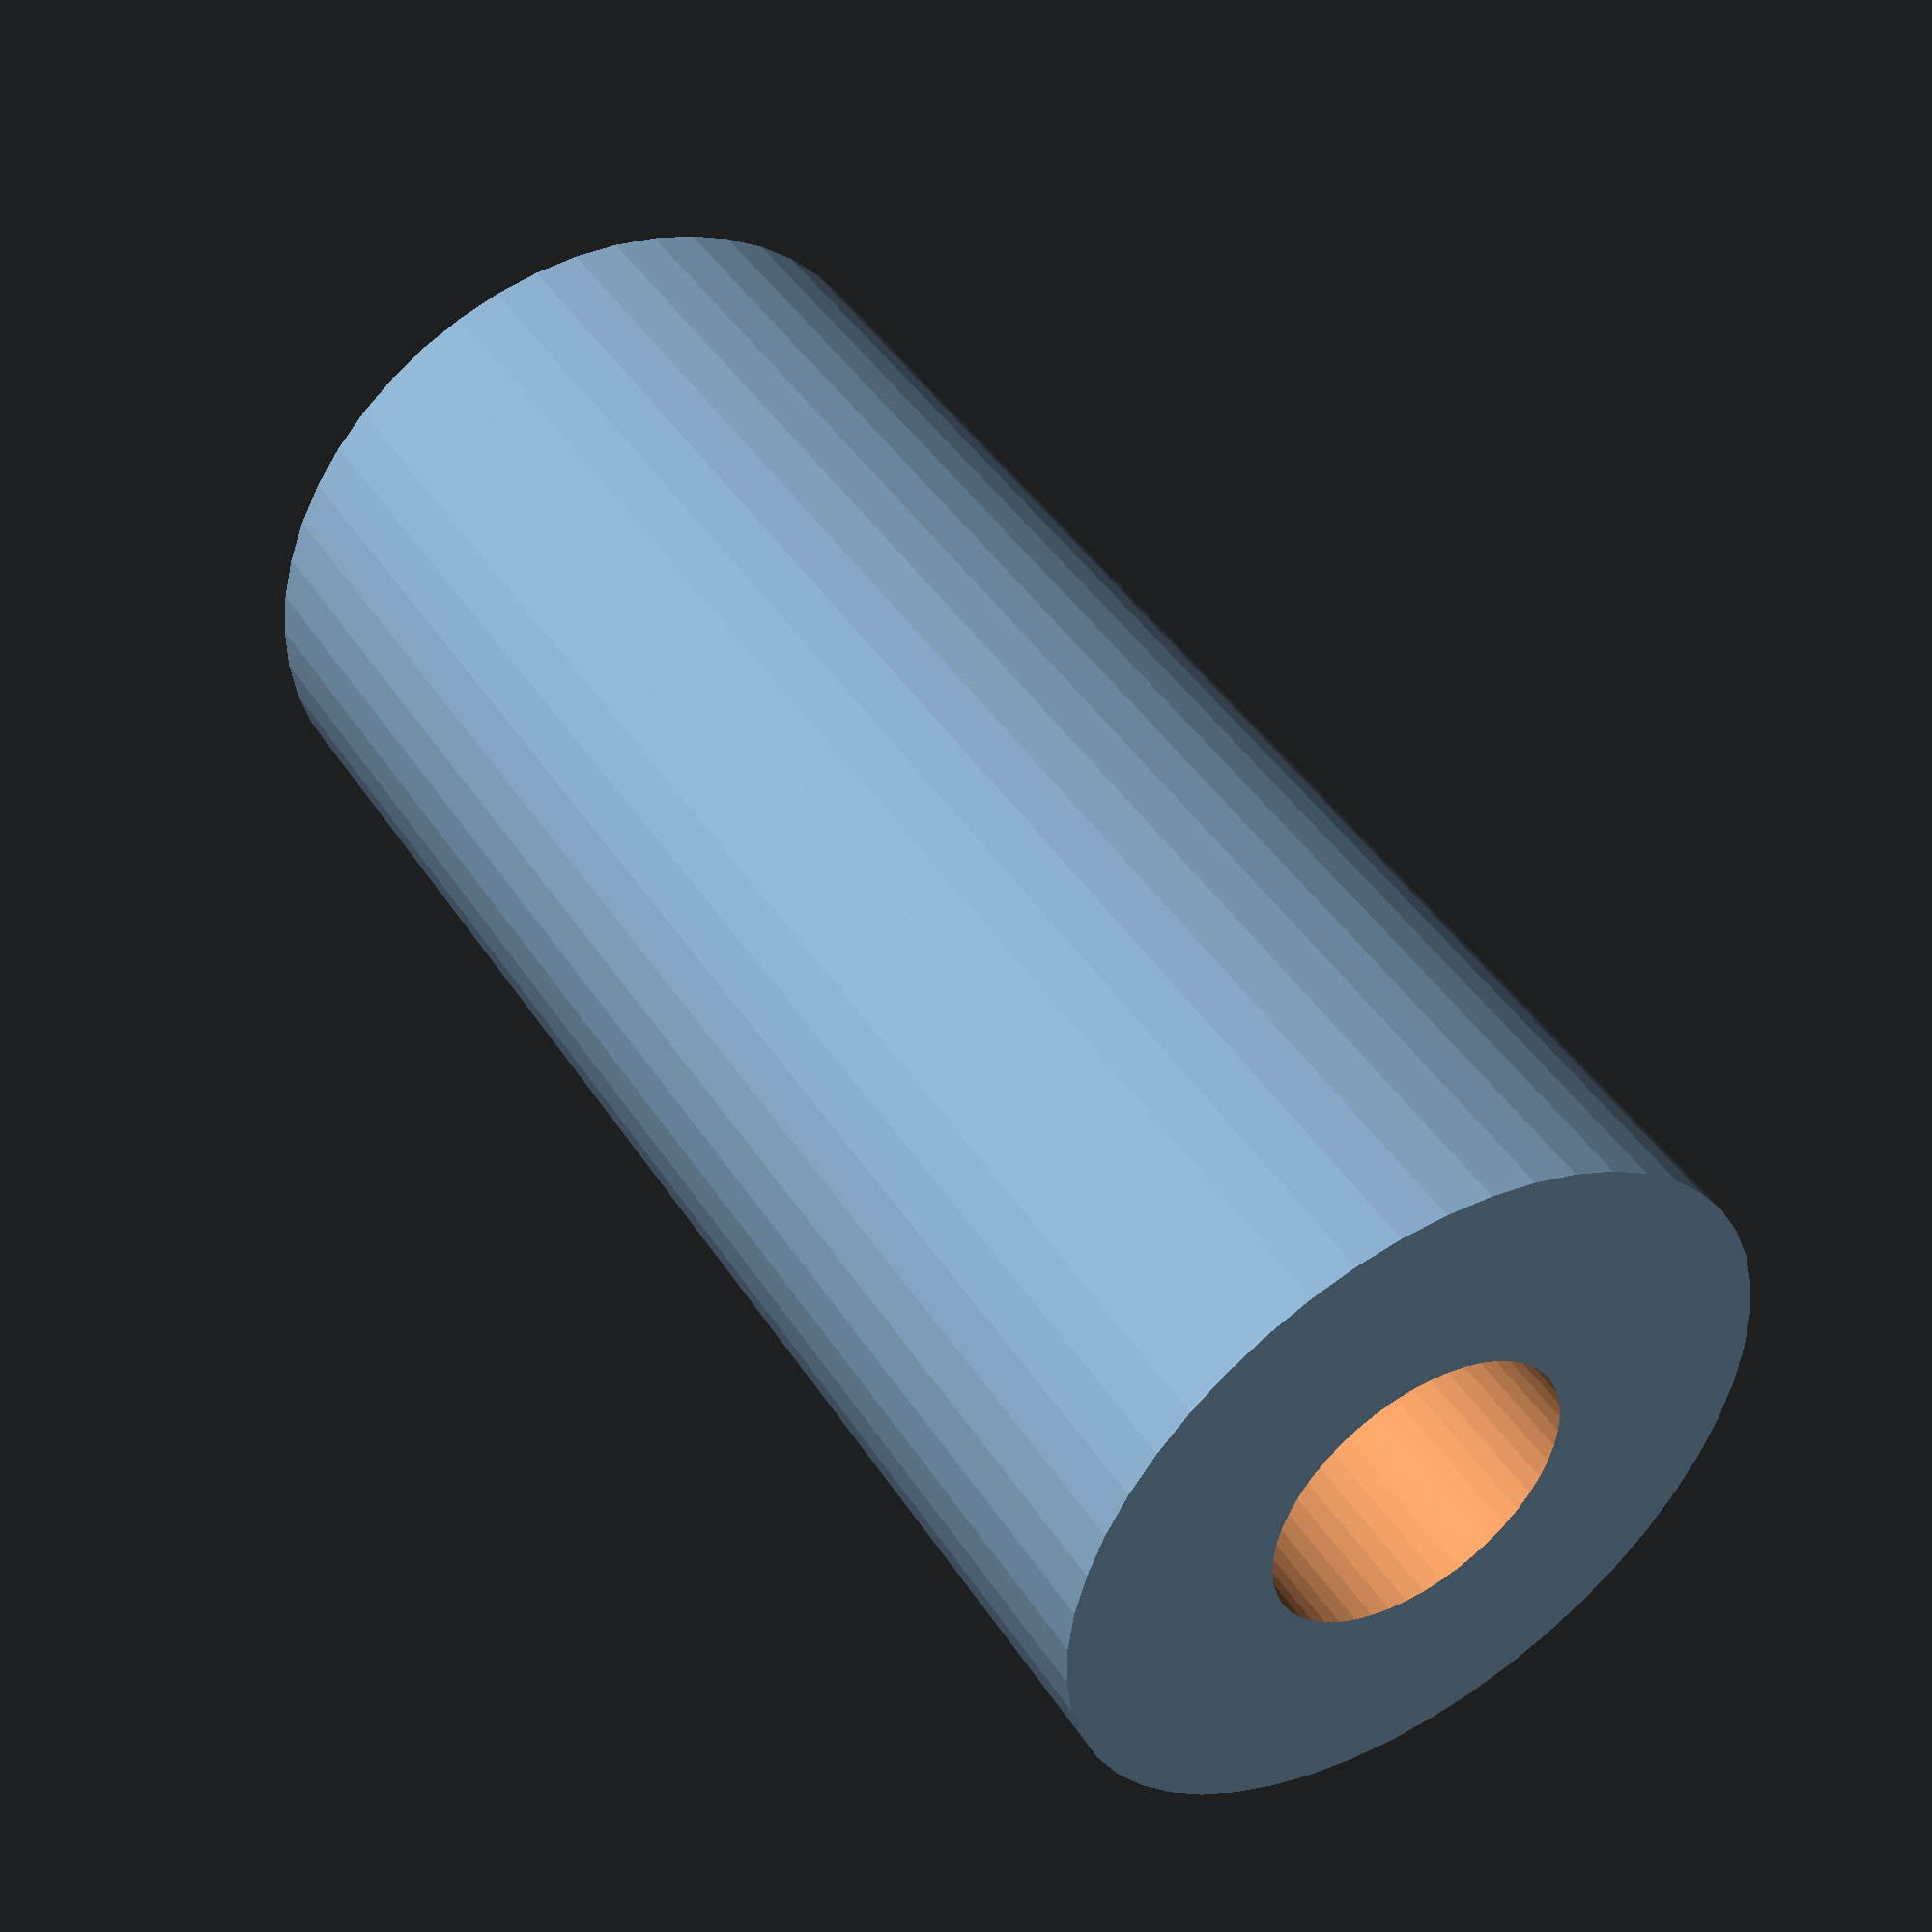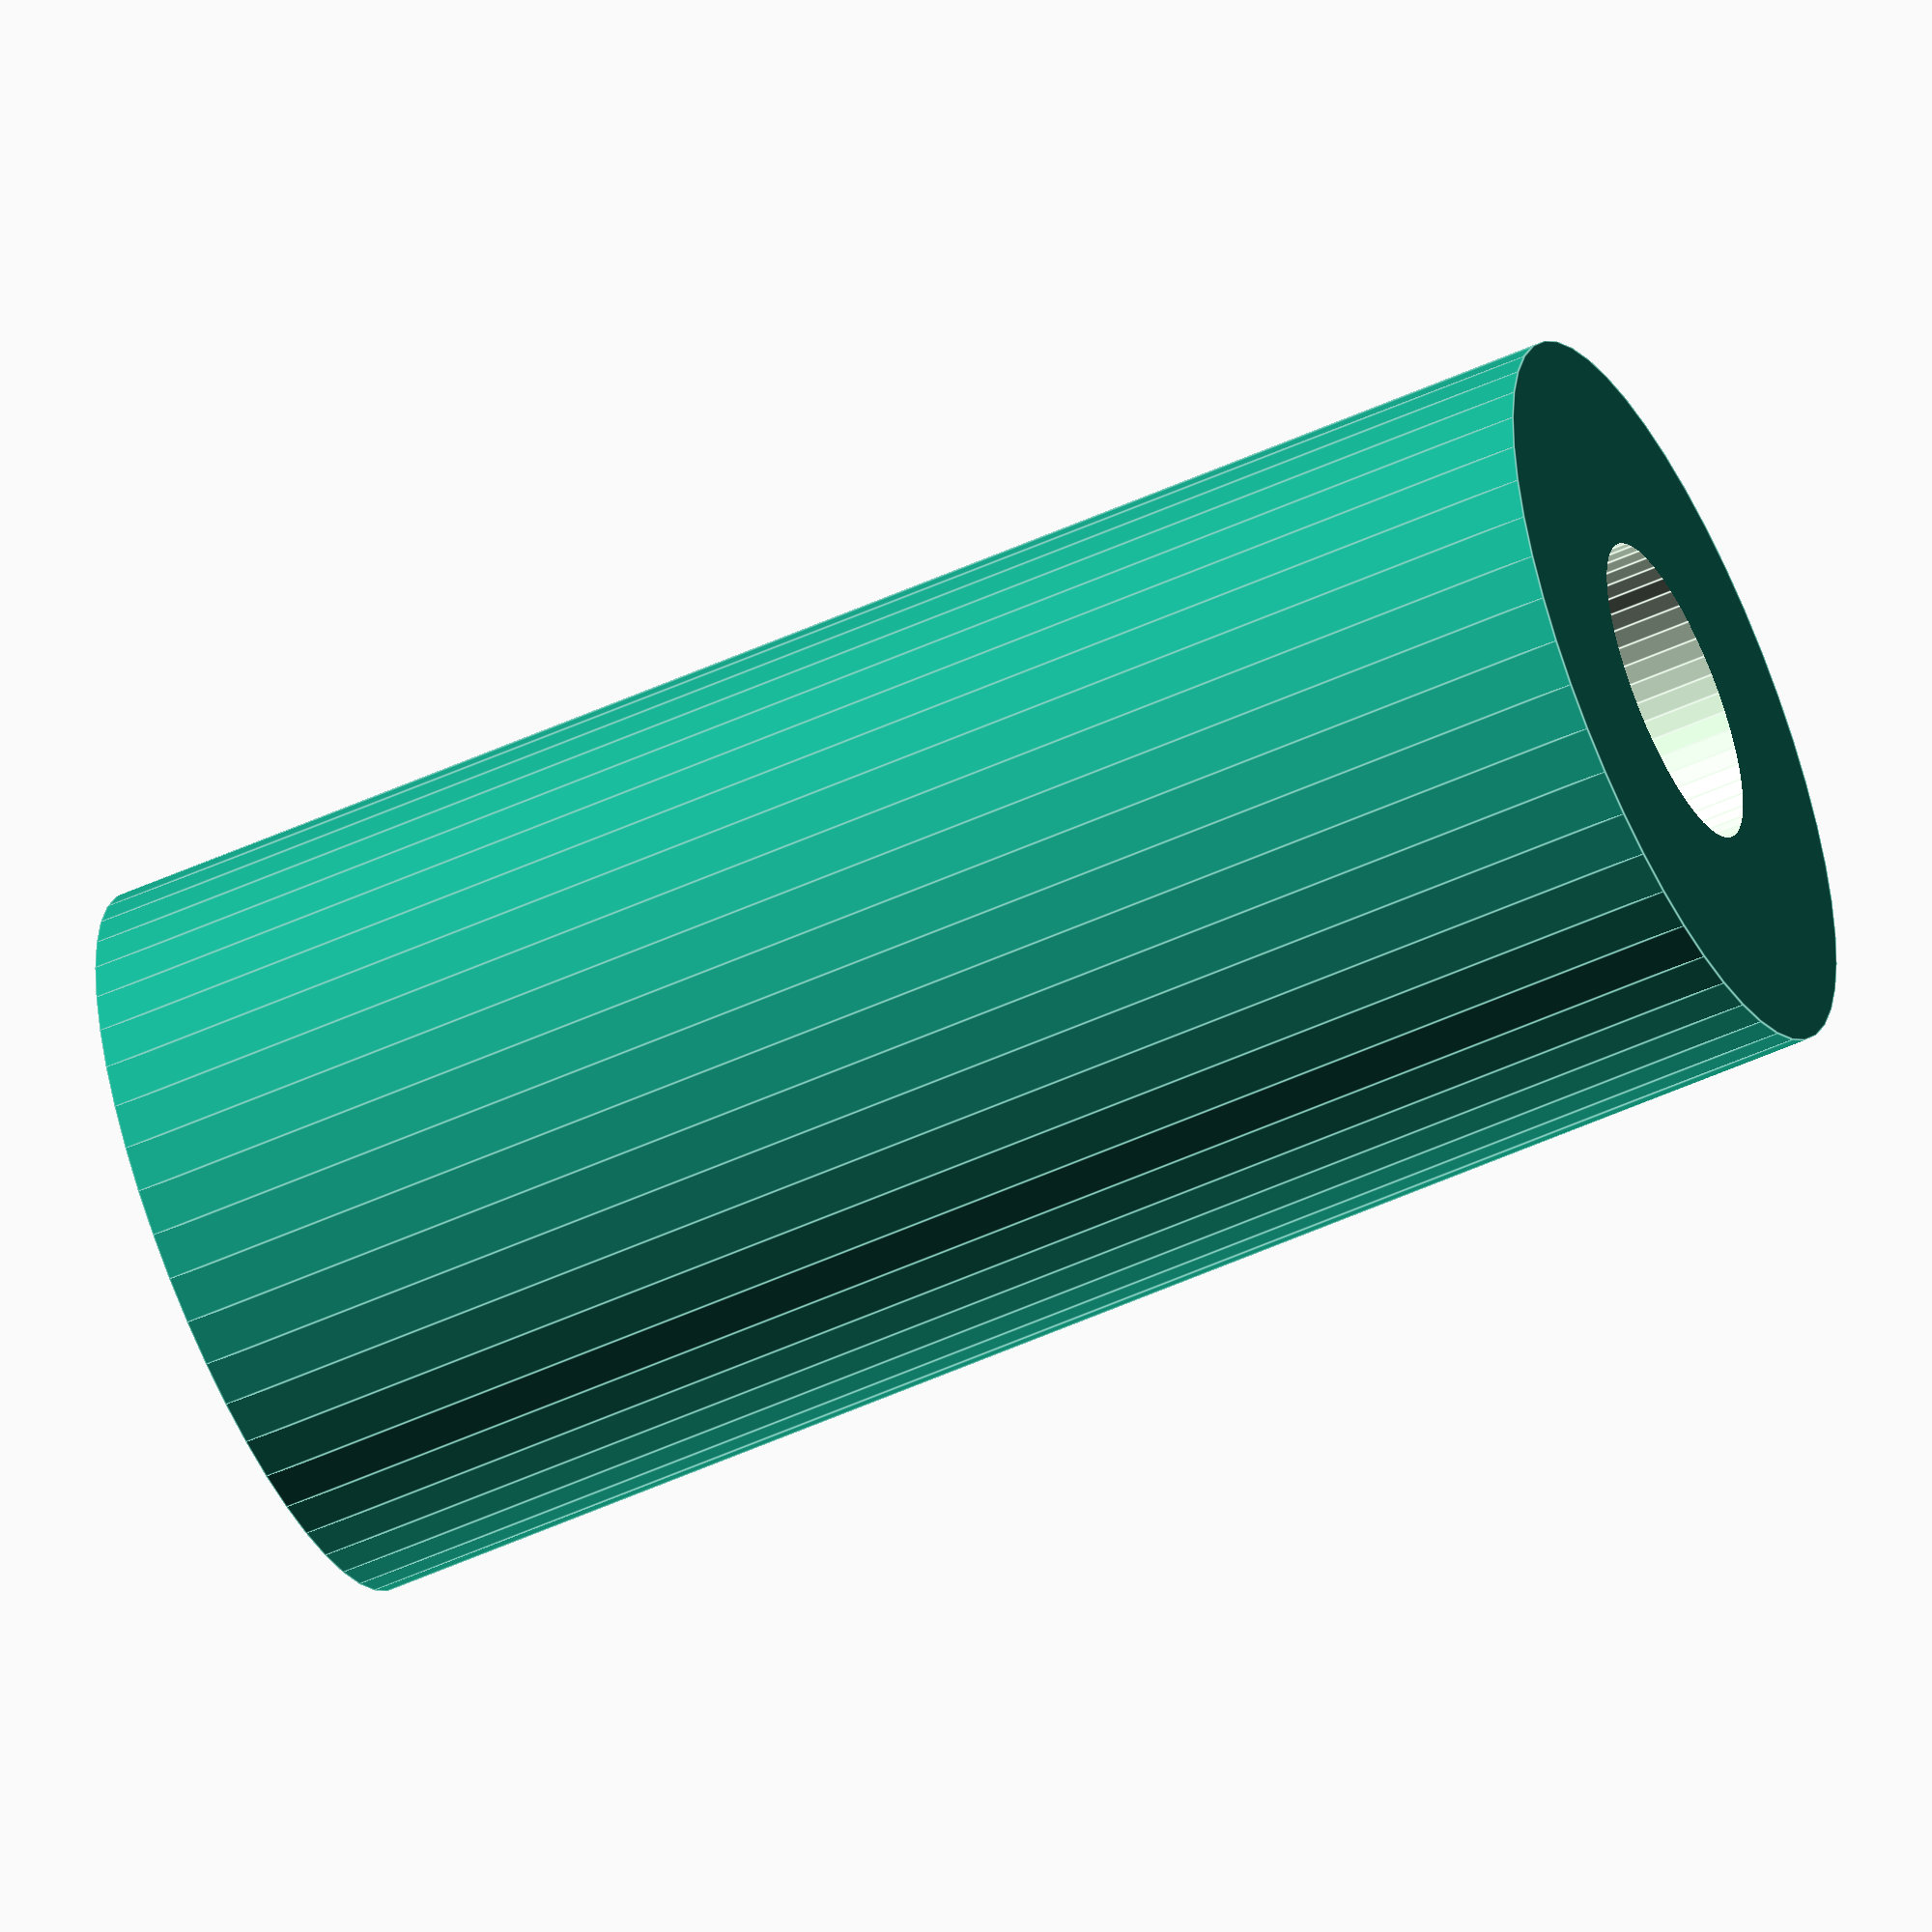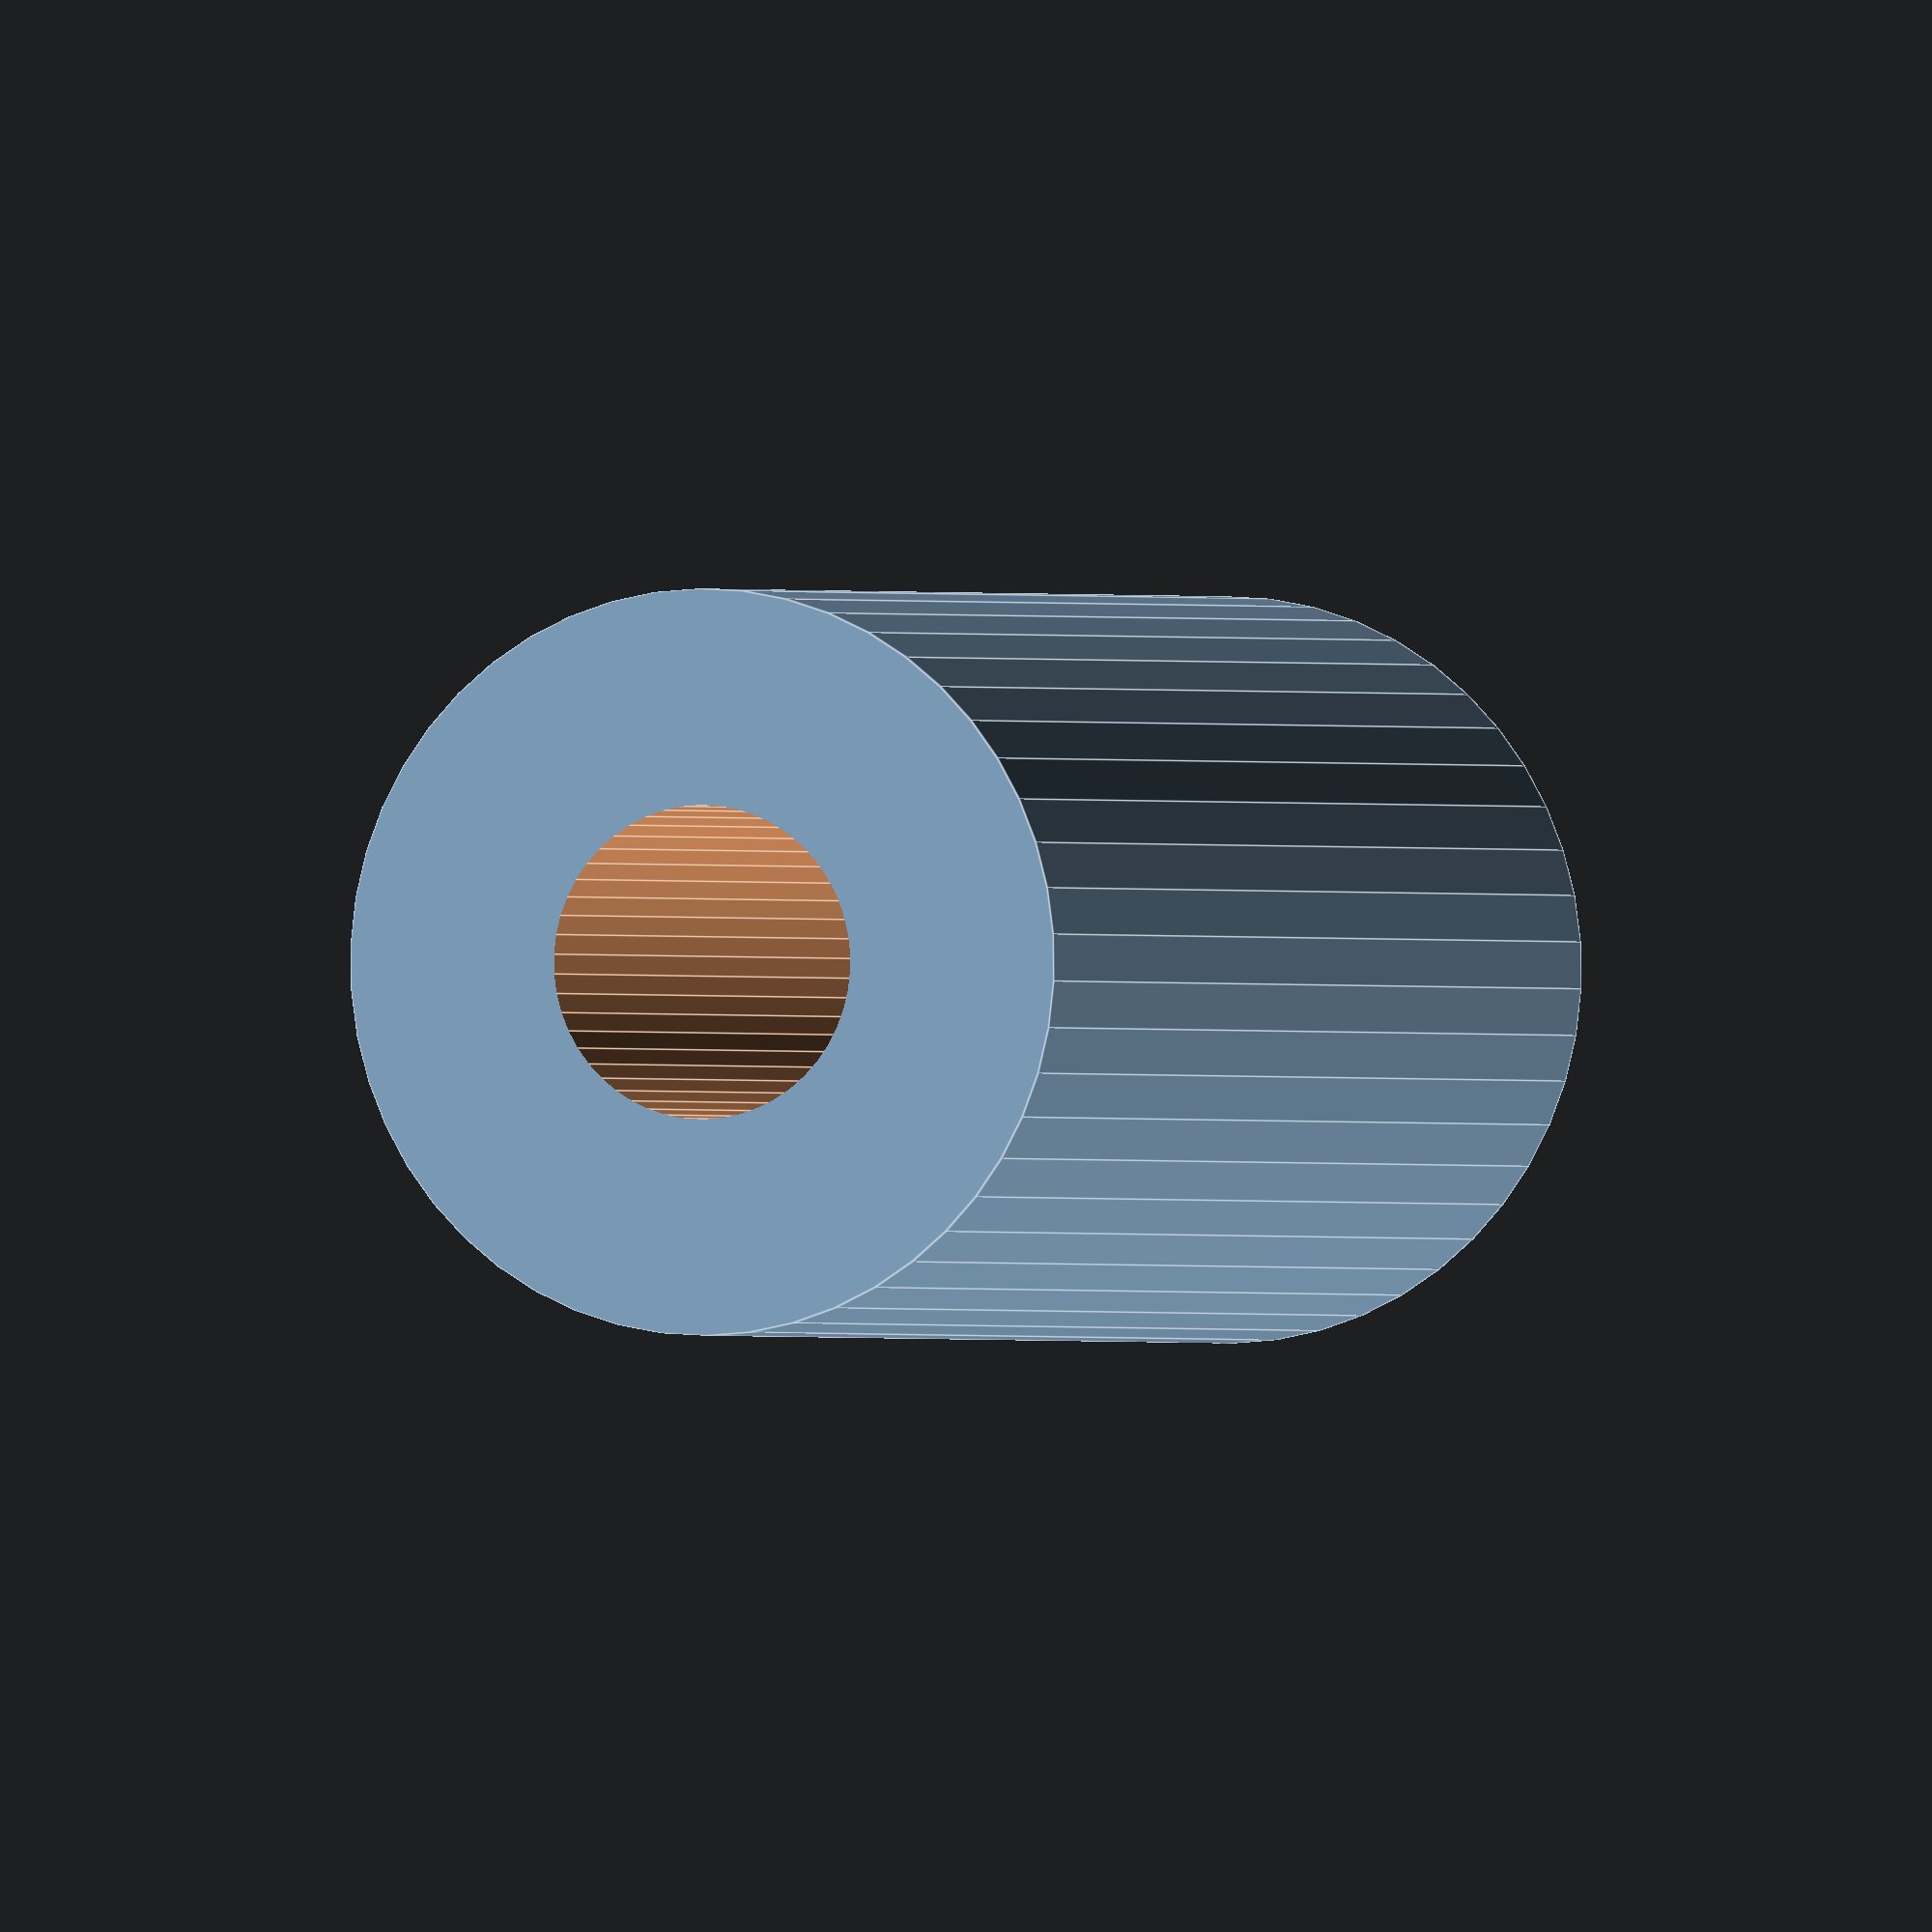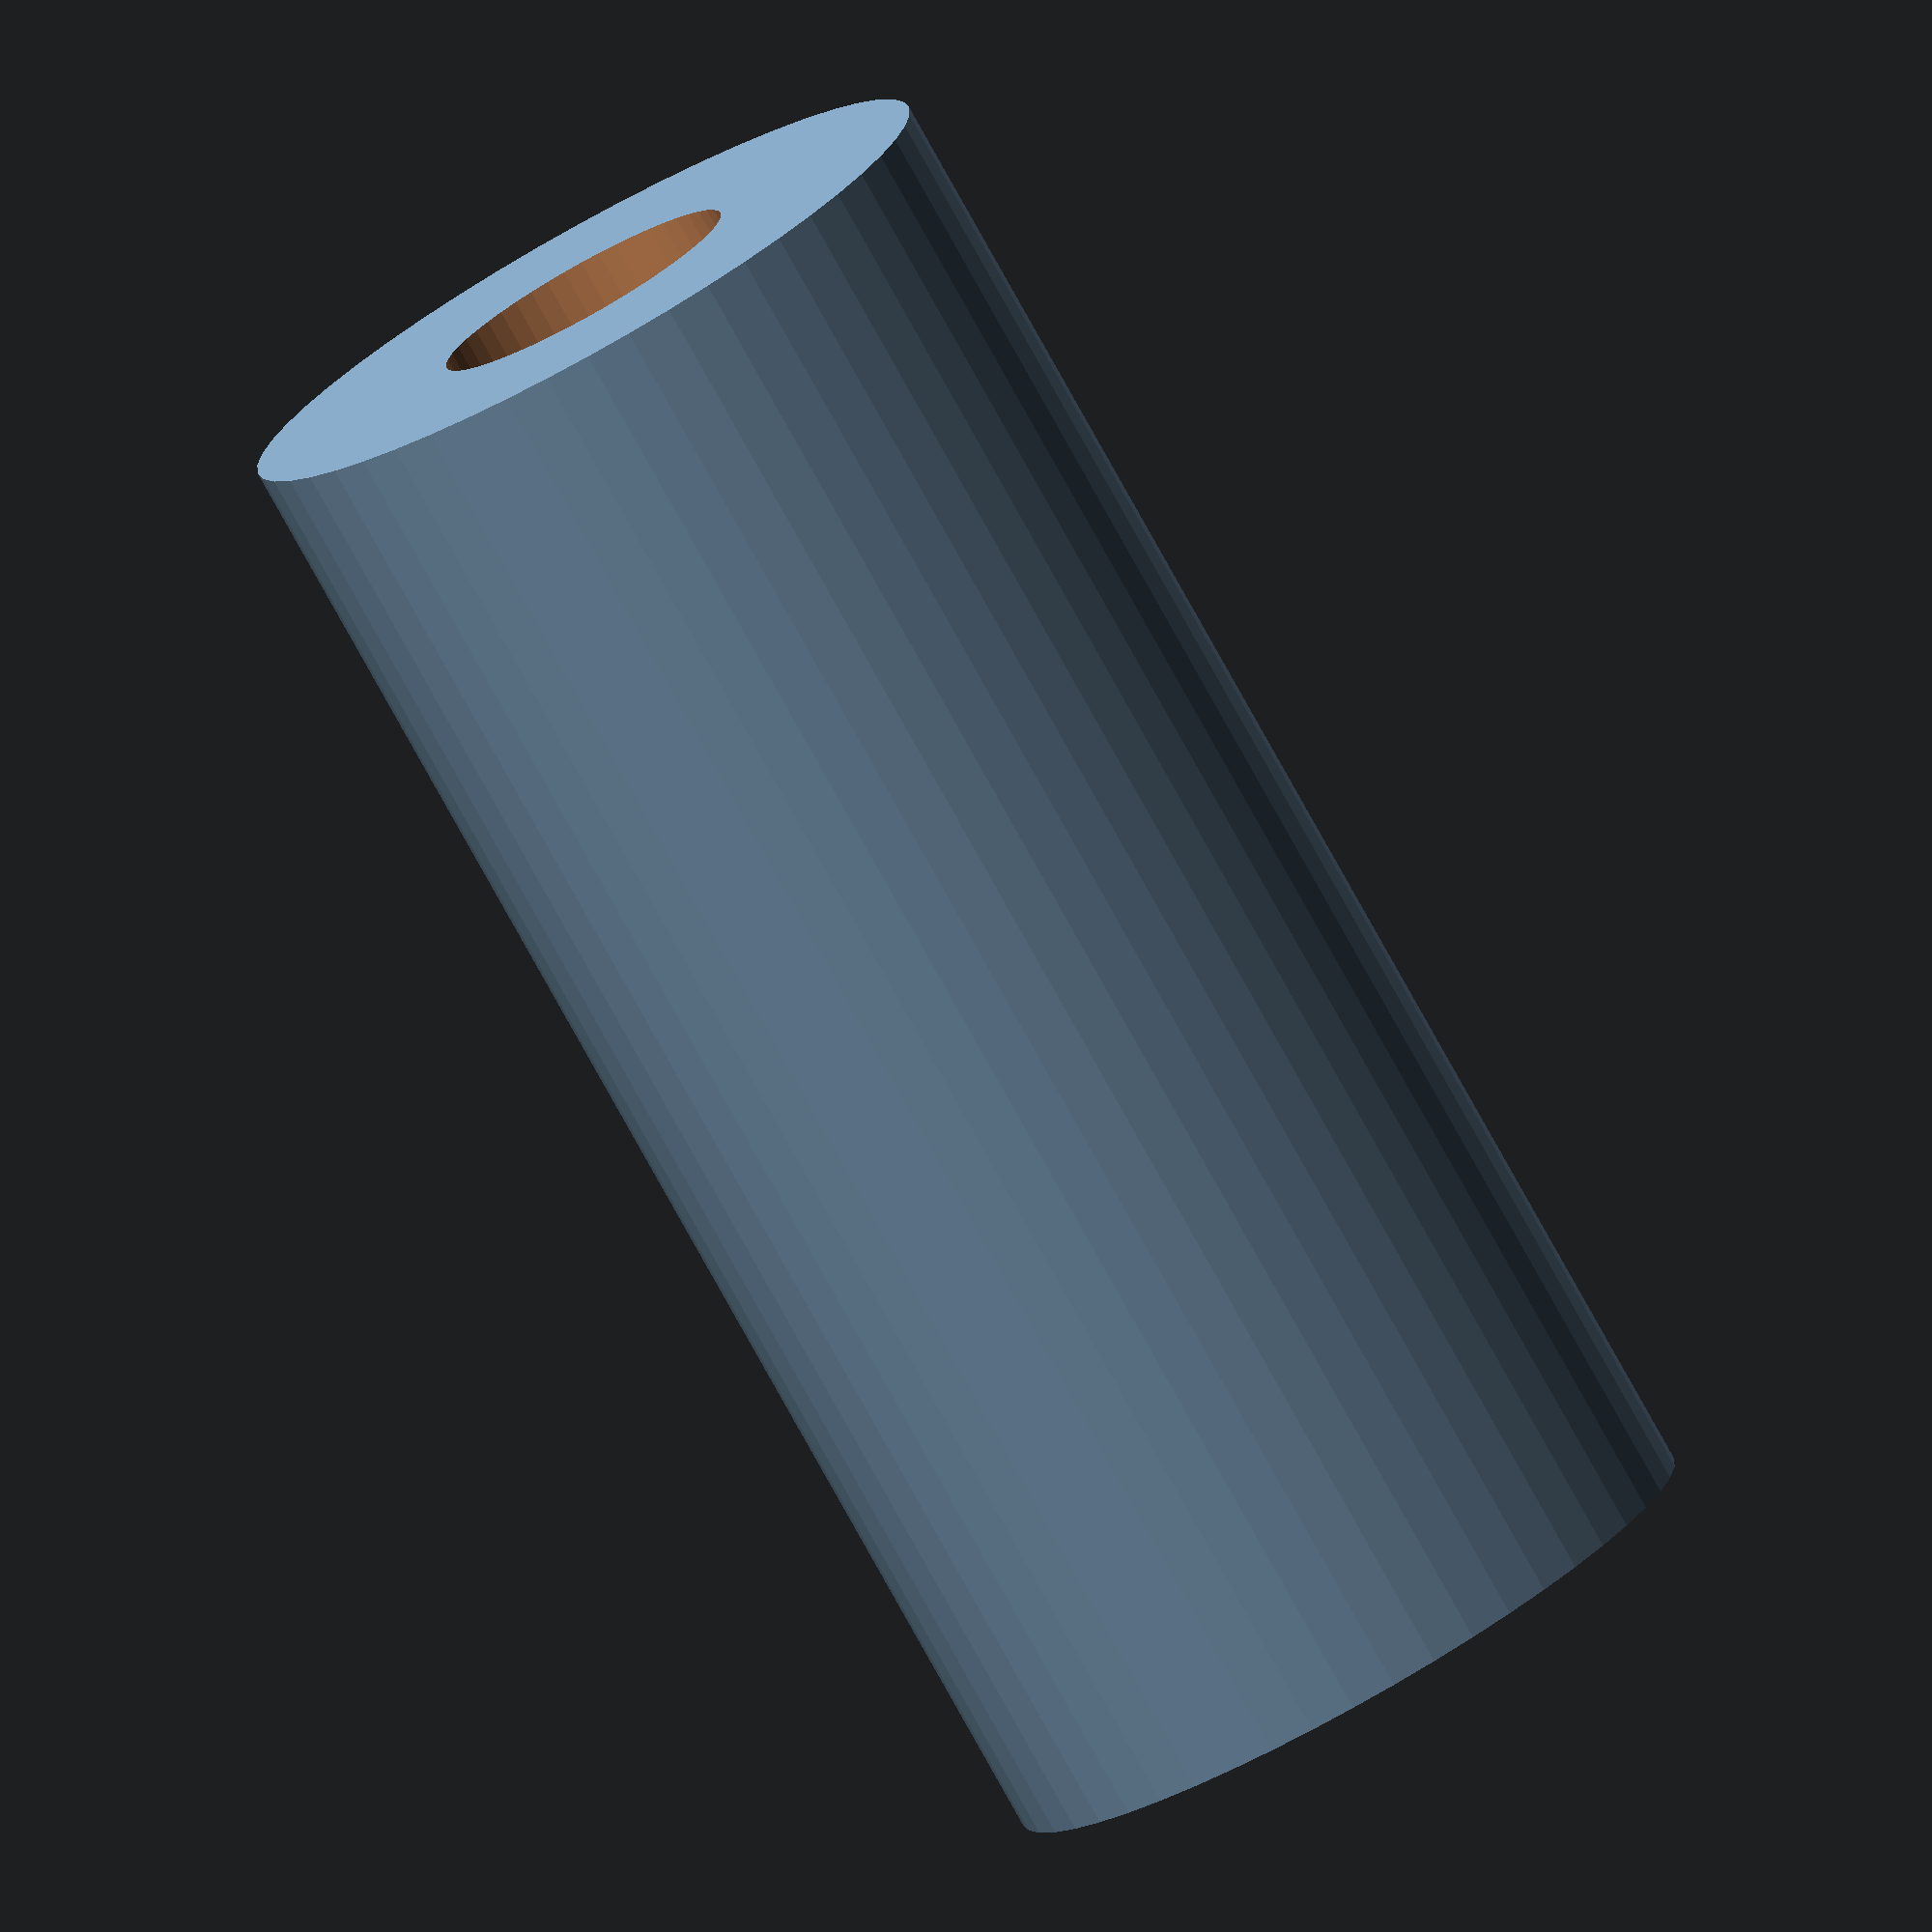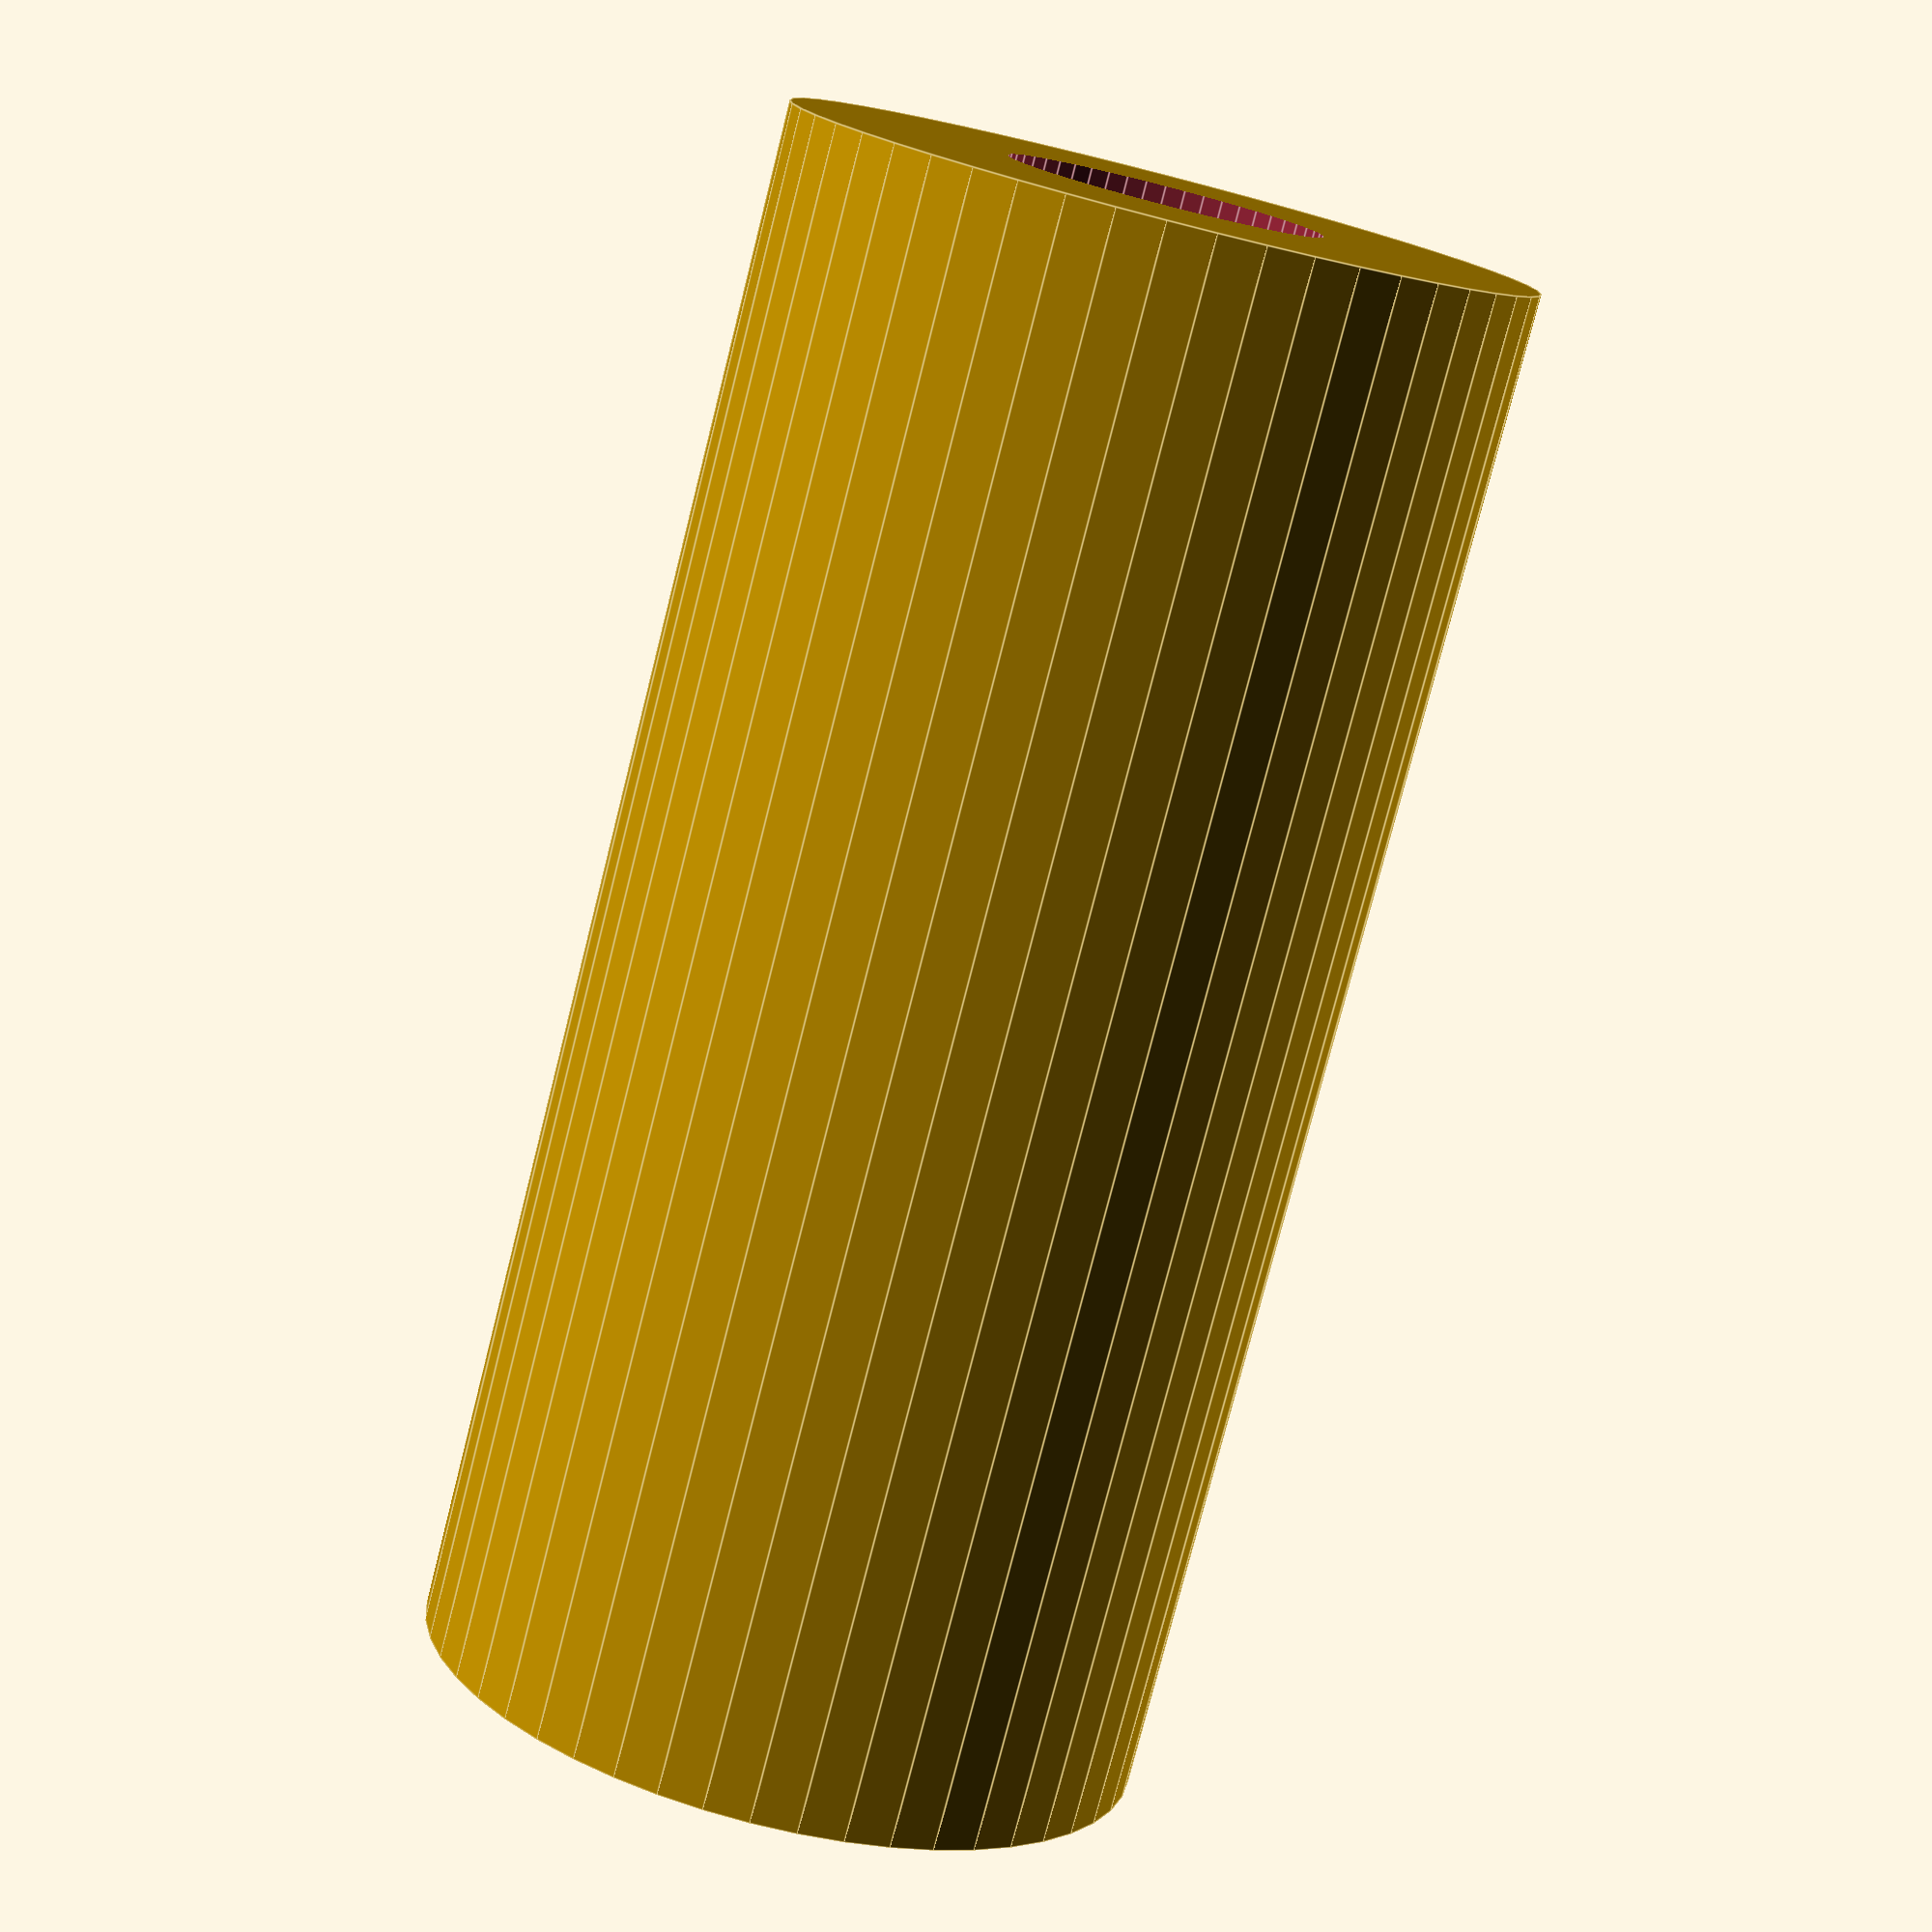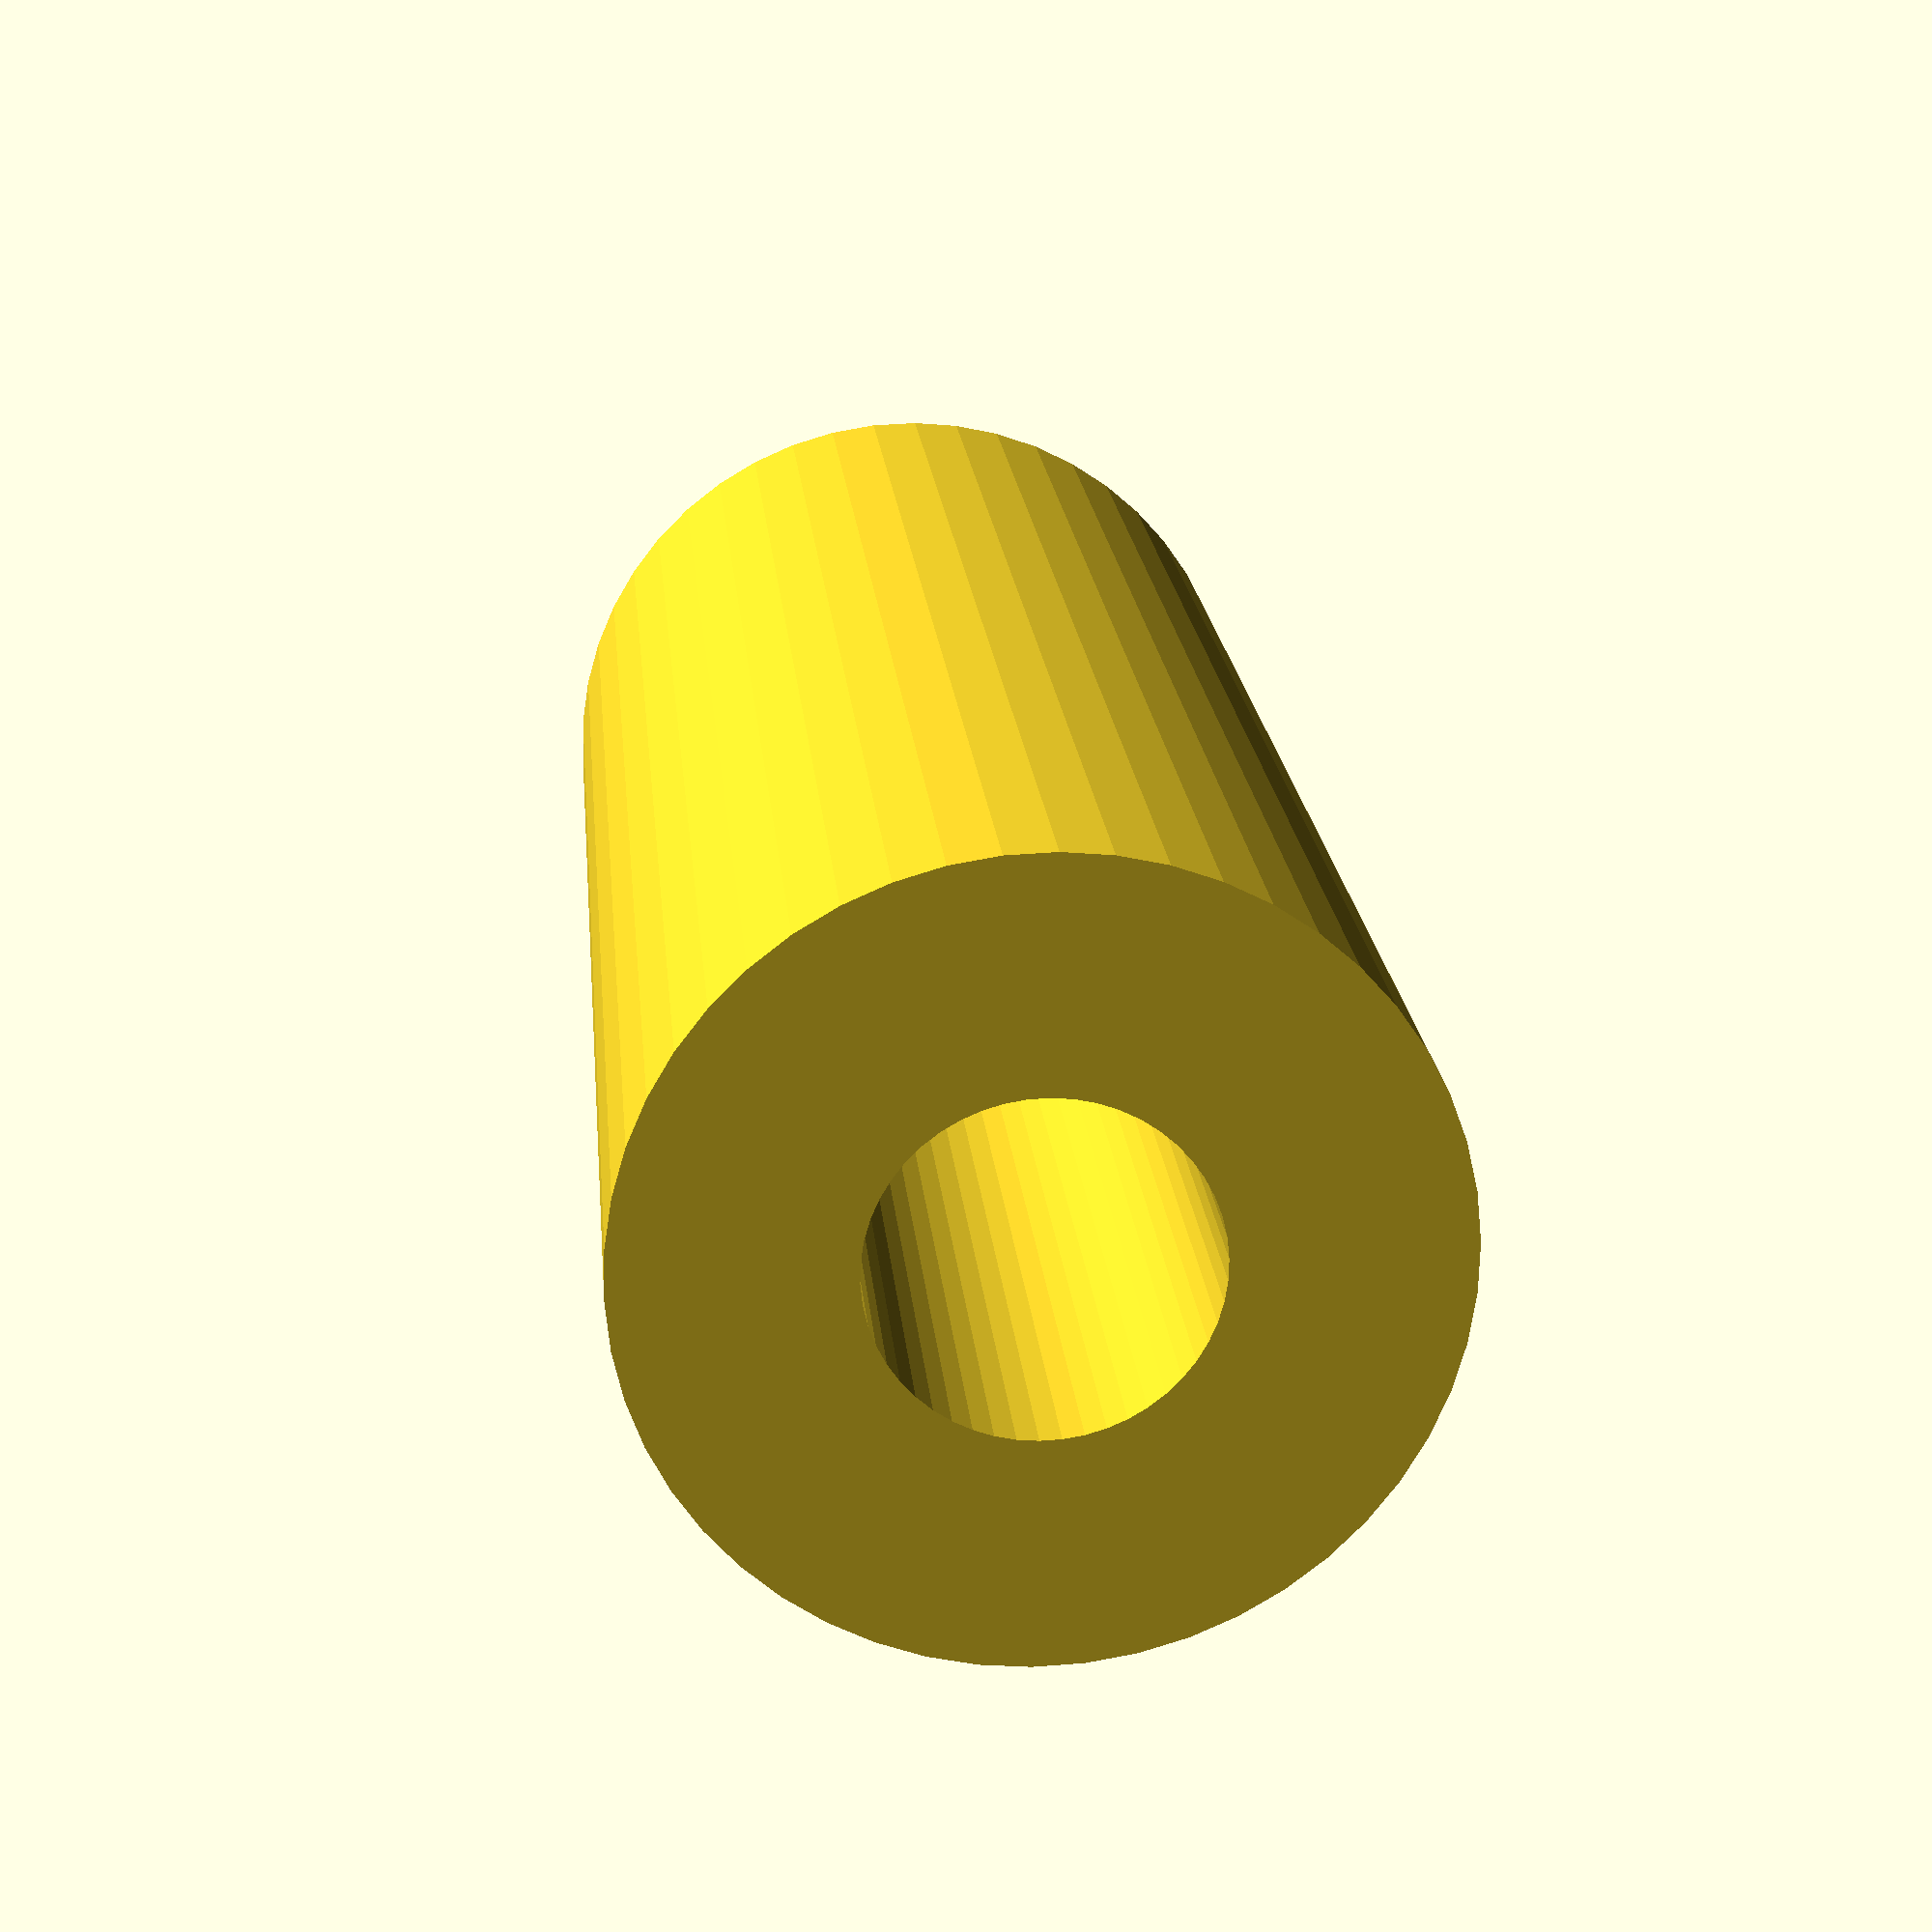
<openscad>
$fn = 50;


difference() {
	union() {
		translate(v = [0, 0, -40.0000000000]) {
			cylinder(h = 80, r = 19.0000000000);
		}
	}
	union() {
		translate(v = [0, 0, -100.0000000000]) {
			cylinder(h = 200, r = 8);
		}
	}
}
</openscad>
<views>
elev=315.0 azim=32.5 roll=328.8 proj=p view=solid
elev=233.9 azim=78.8 roll=64.3 proj=o view=edges
elev=180.3 azim=47.4 roll=340.4 proj=o view=edges
elev=259.4 azim=62.0 roll=330.9 proj=o view=solid
elev=77.1 azim=73.3 roll=165.8 proj=p view=edges
elev=340.7 azim=228.3 roll=355.1 proj=p view=wireframe
</views>
